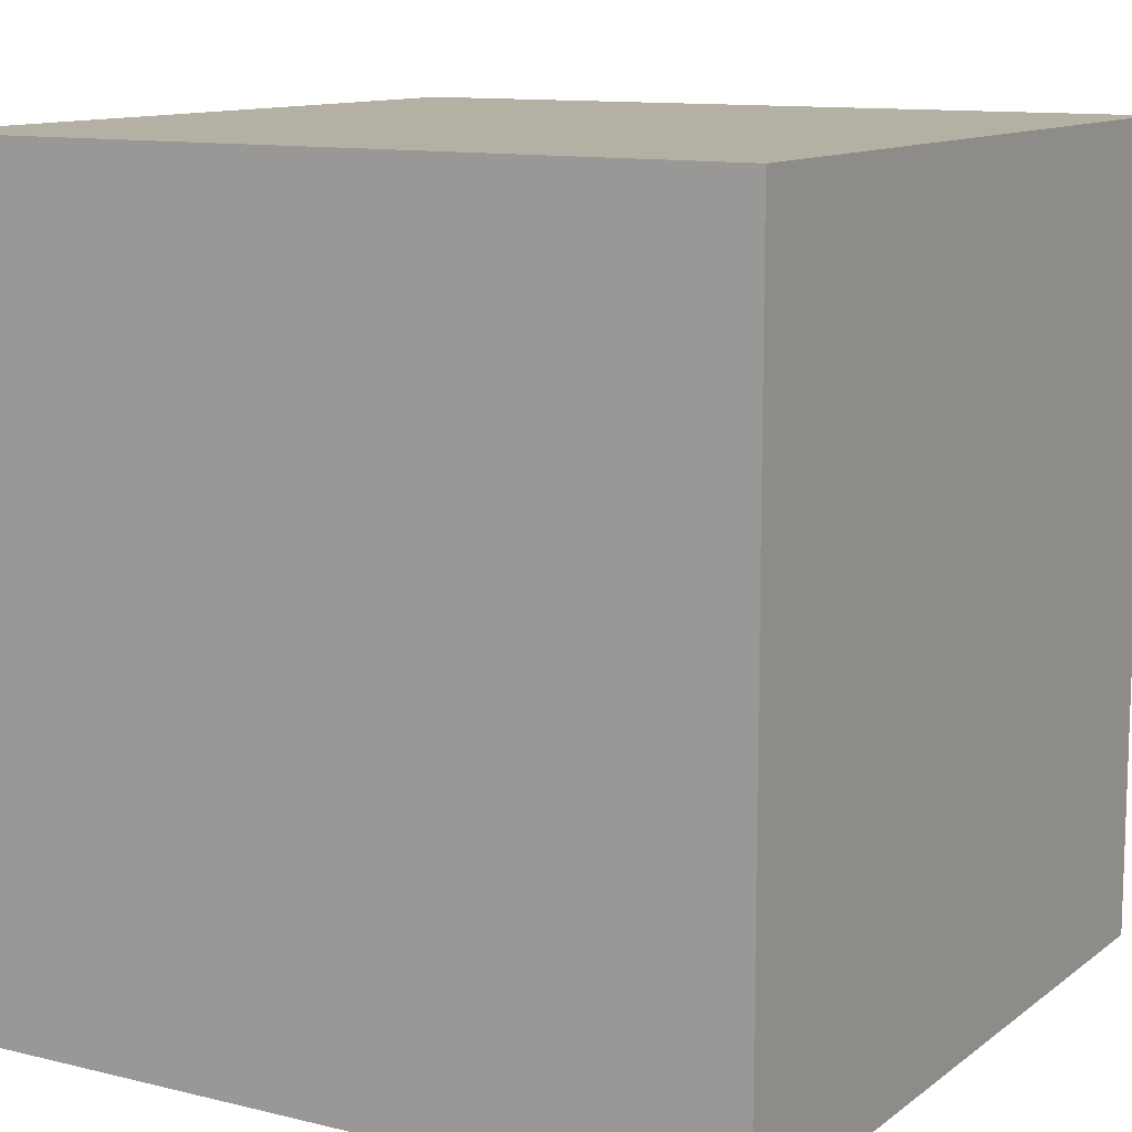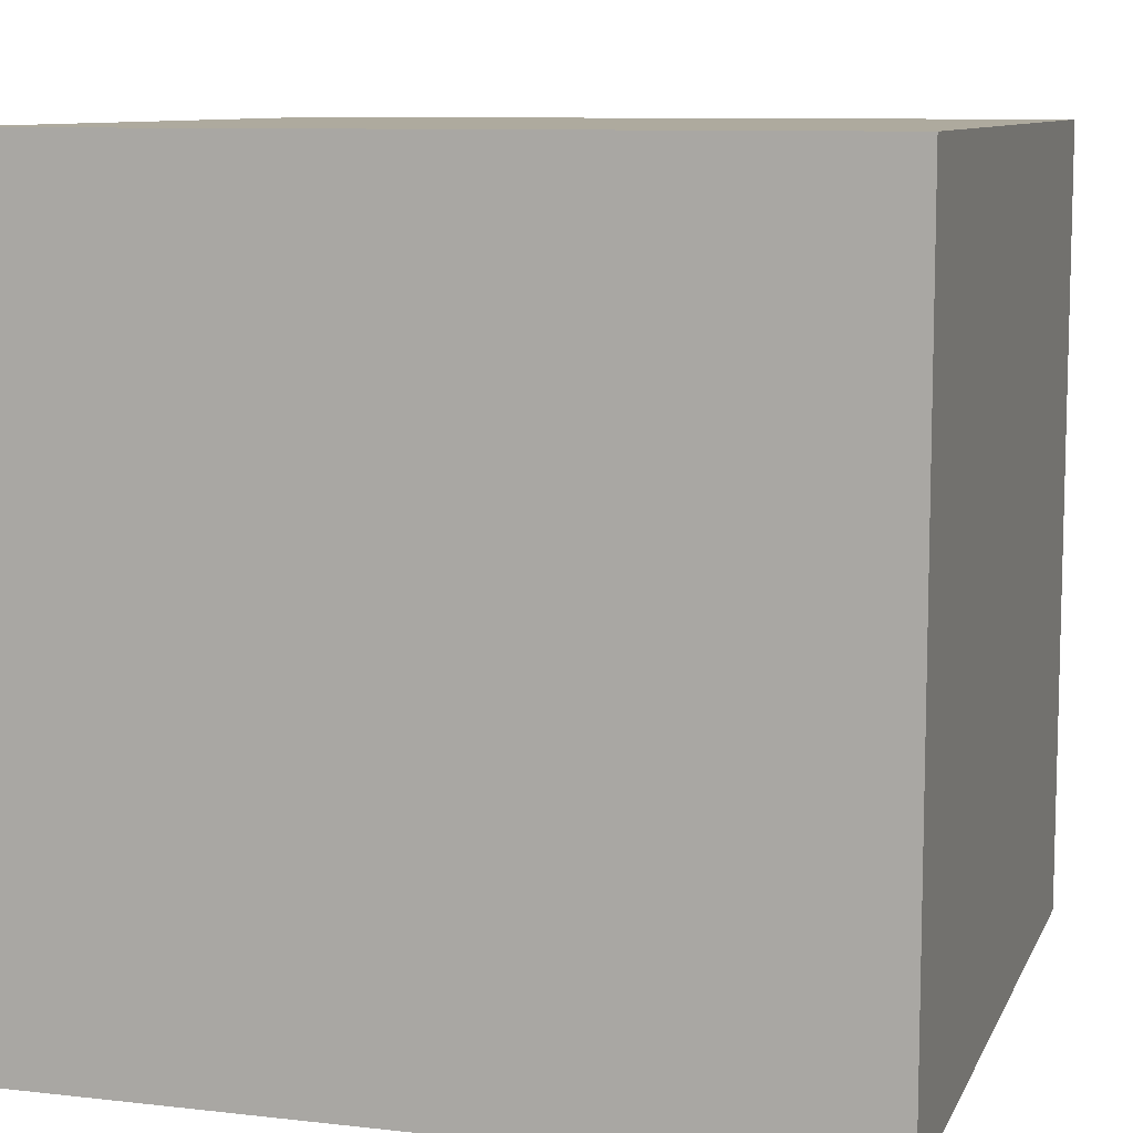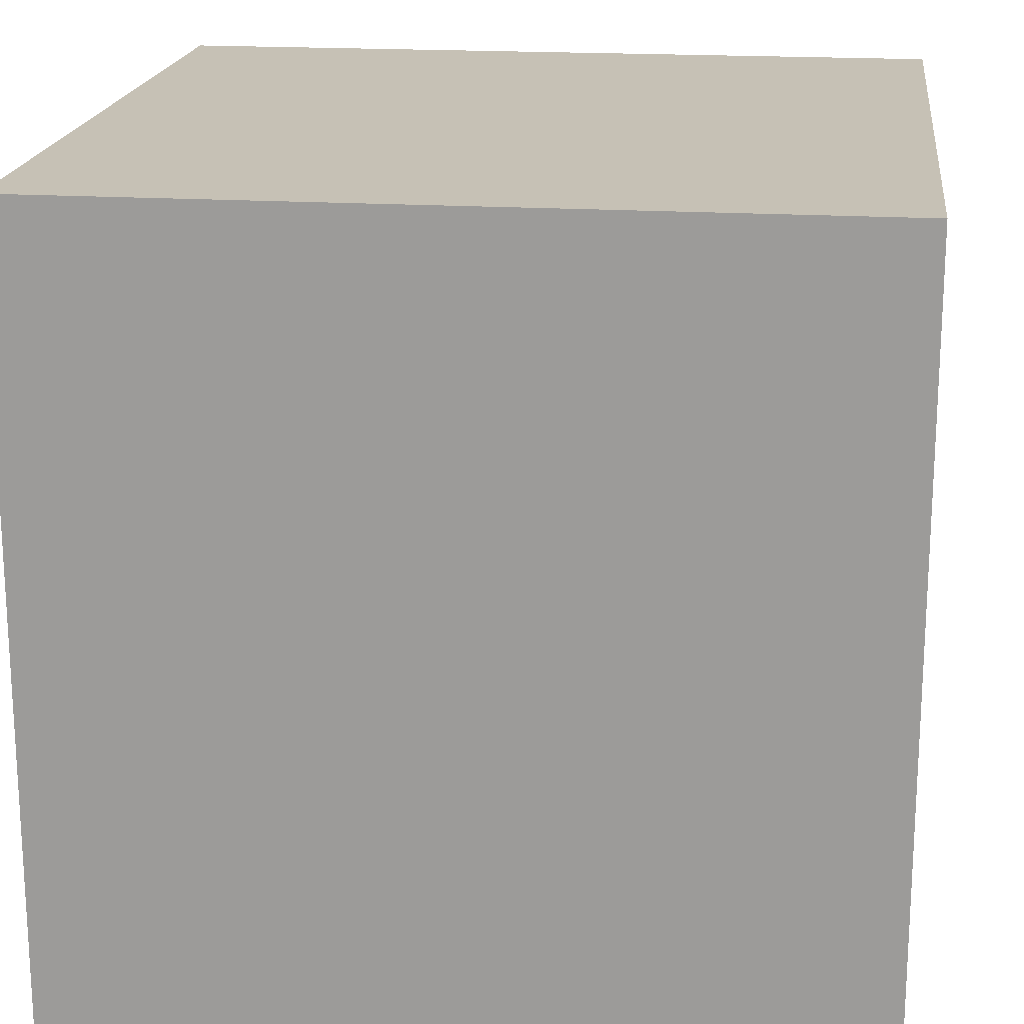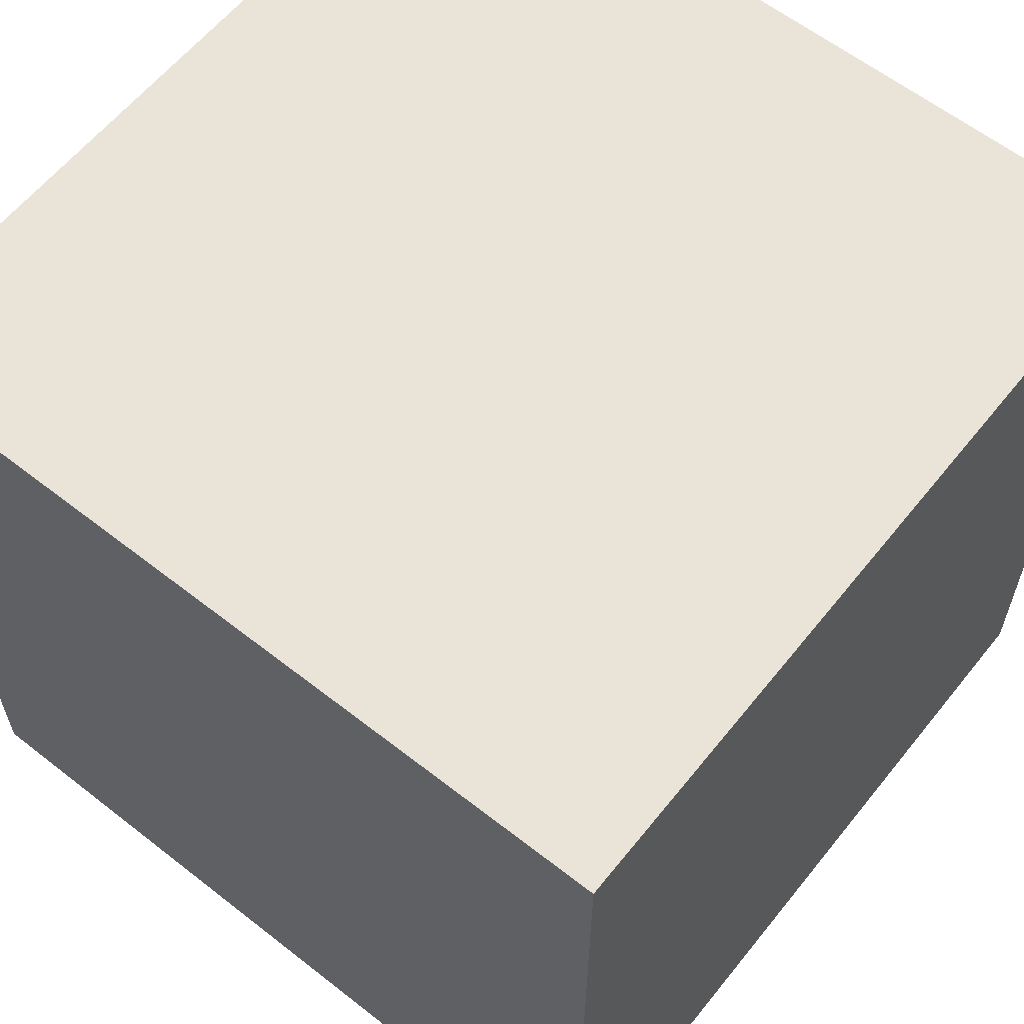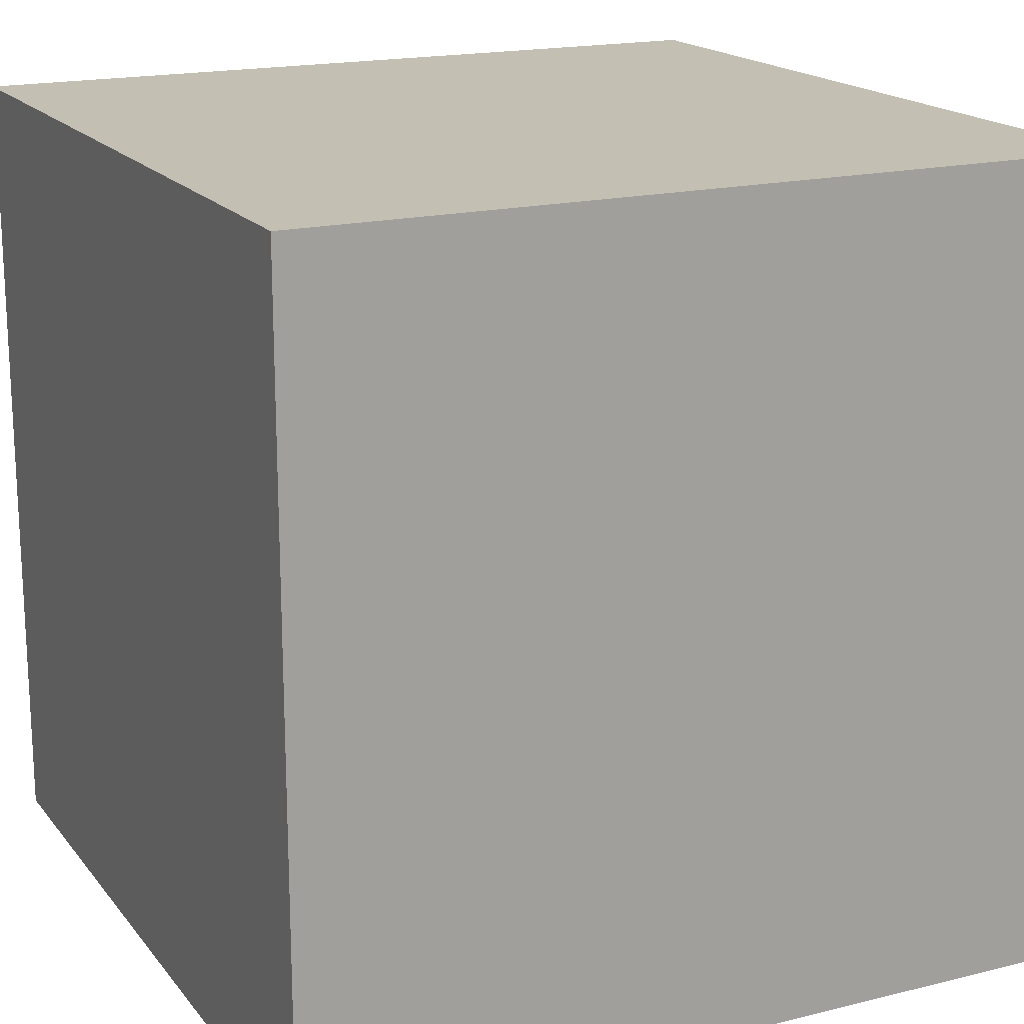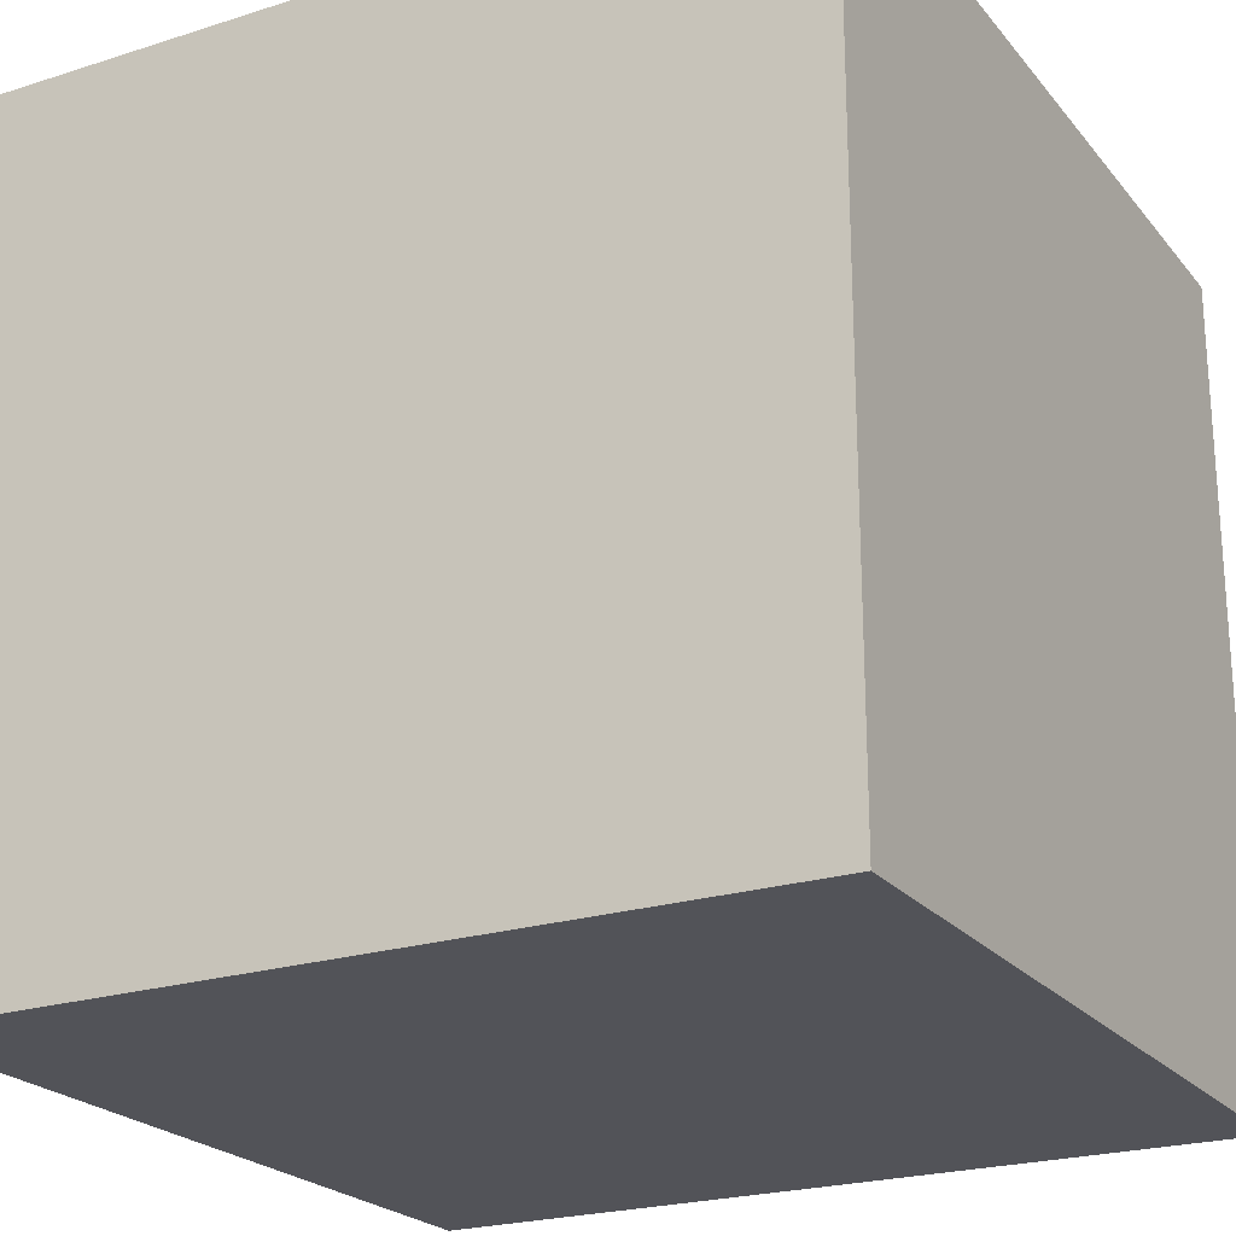
<metadata>
{"format":"obj","ext":"obj","renderer":"f3d","projection":"perspective","resolution":1024,"background":"white","views":[{"elev":11.5,"azim":-59.4,"up":"+Z"},{"elev":9.3,"azim":106.7,"up":"+Z"},{"elev":18.8,"azim":-173.1,"up":"+Z"},{"elev":60.8,"azim":128.6,"up":"+Y"},{"elev":17.9,"azim":154.2,"up":"+Y"},{"elev":-22.7,"azim":28.6,"up":"+Z"}]}
</metadata>
<code>
o cube
v -1 -1 1
v -1 1 1
v -1 -1 -1
v -1 1 -1
v 1 -1 1
v 1 1 1
v 1 -1 -1
v 1 1 -1
f 2 4 3 1
f 4 8 7 3
f 8 6 5 7
f 6 2 1 5
f 1 3 7 5
f 6 8 4 2

</code>
